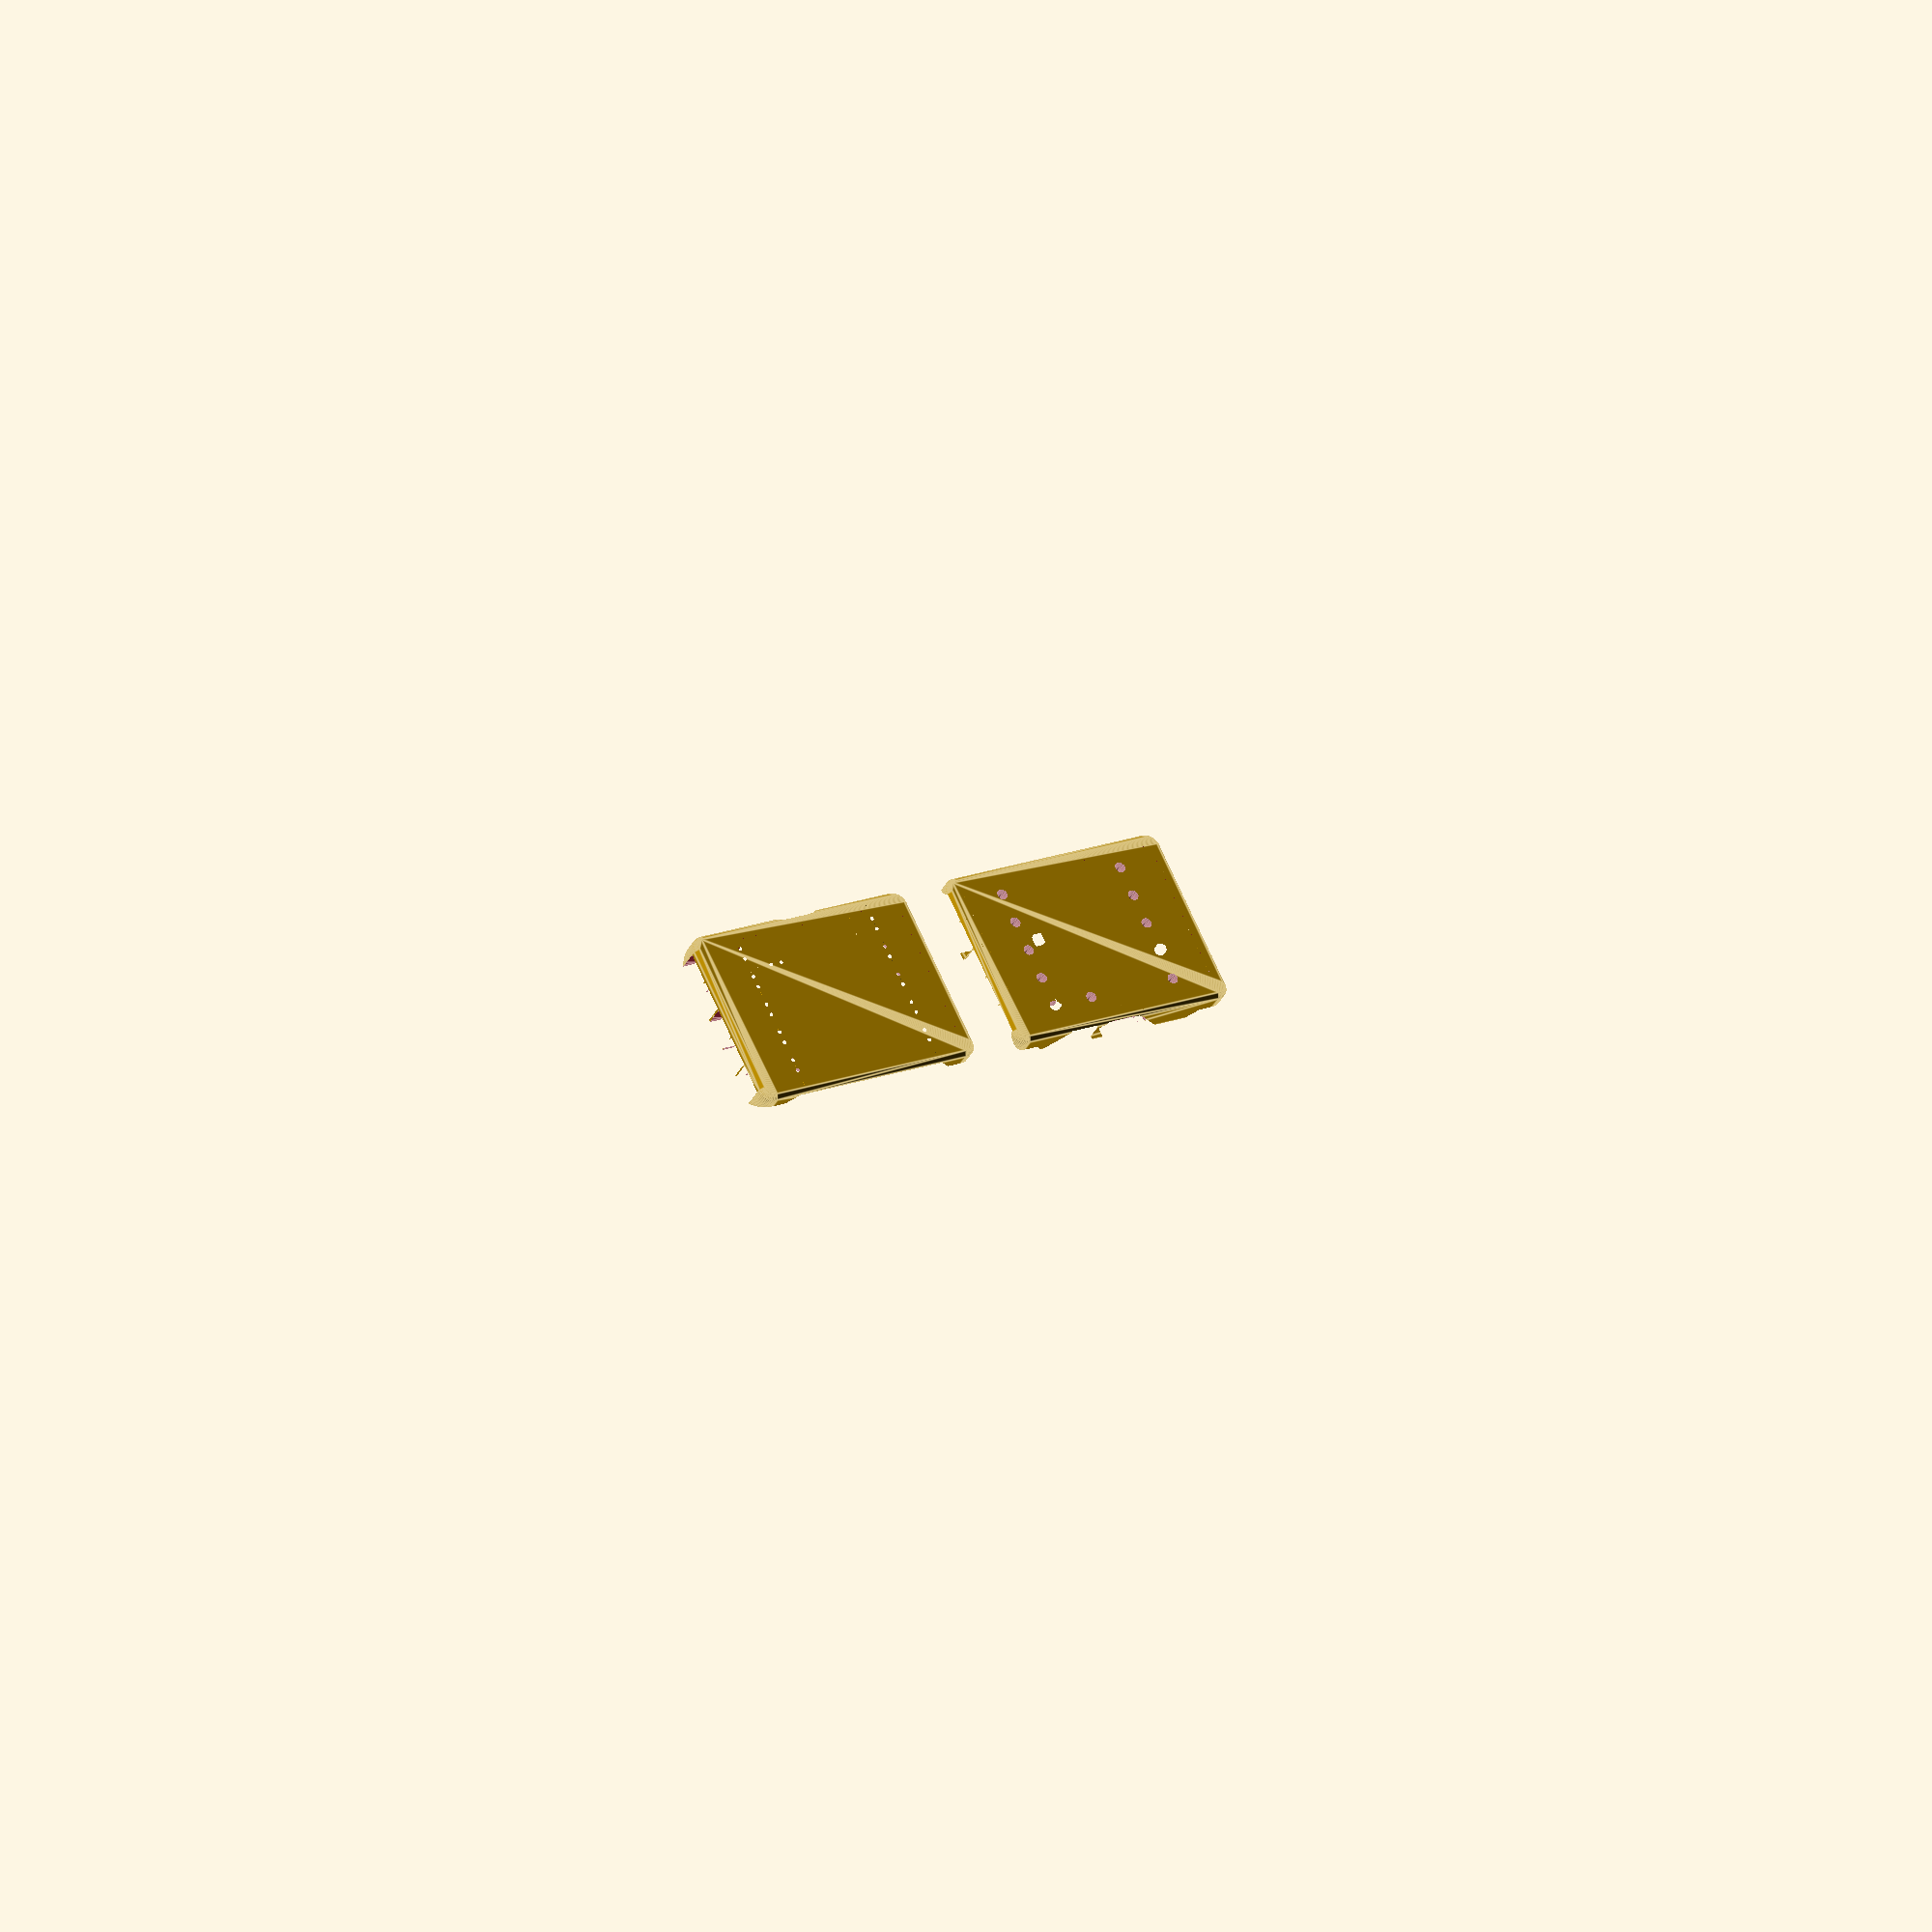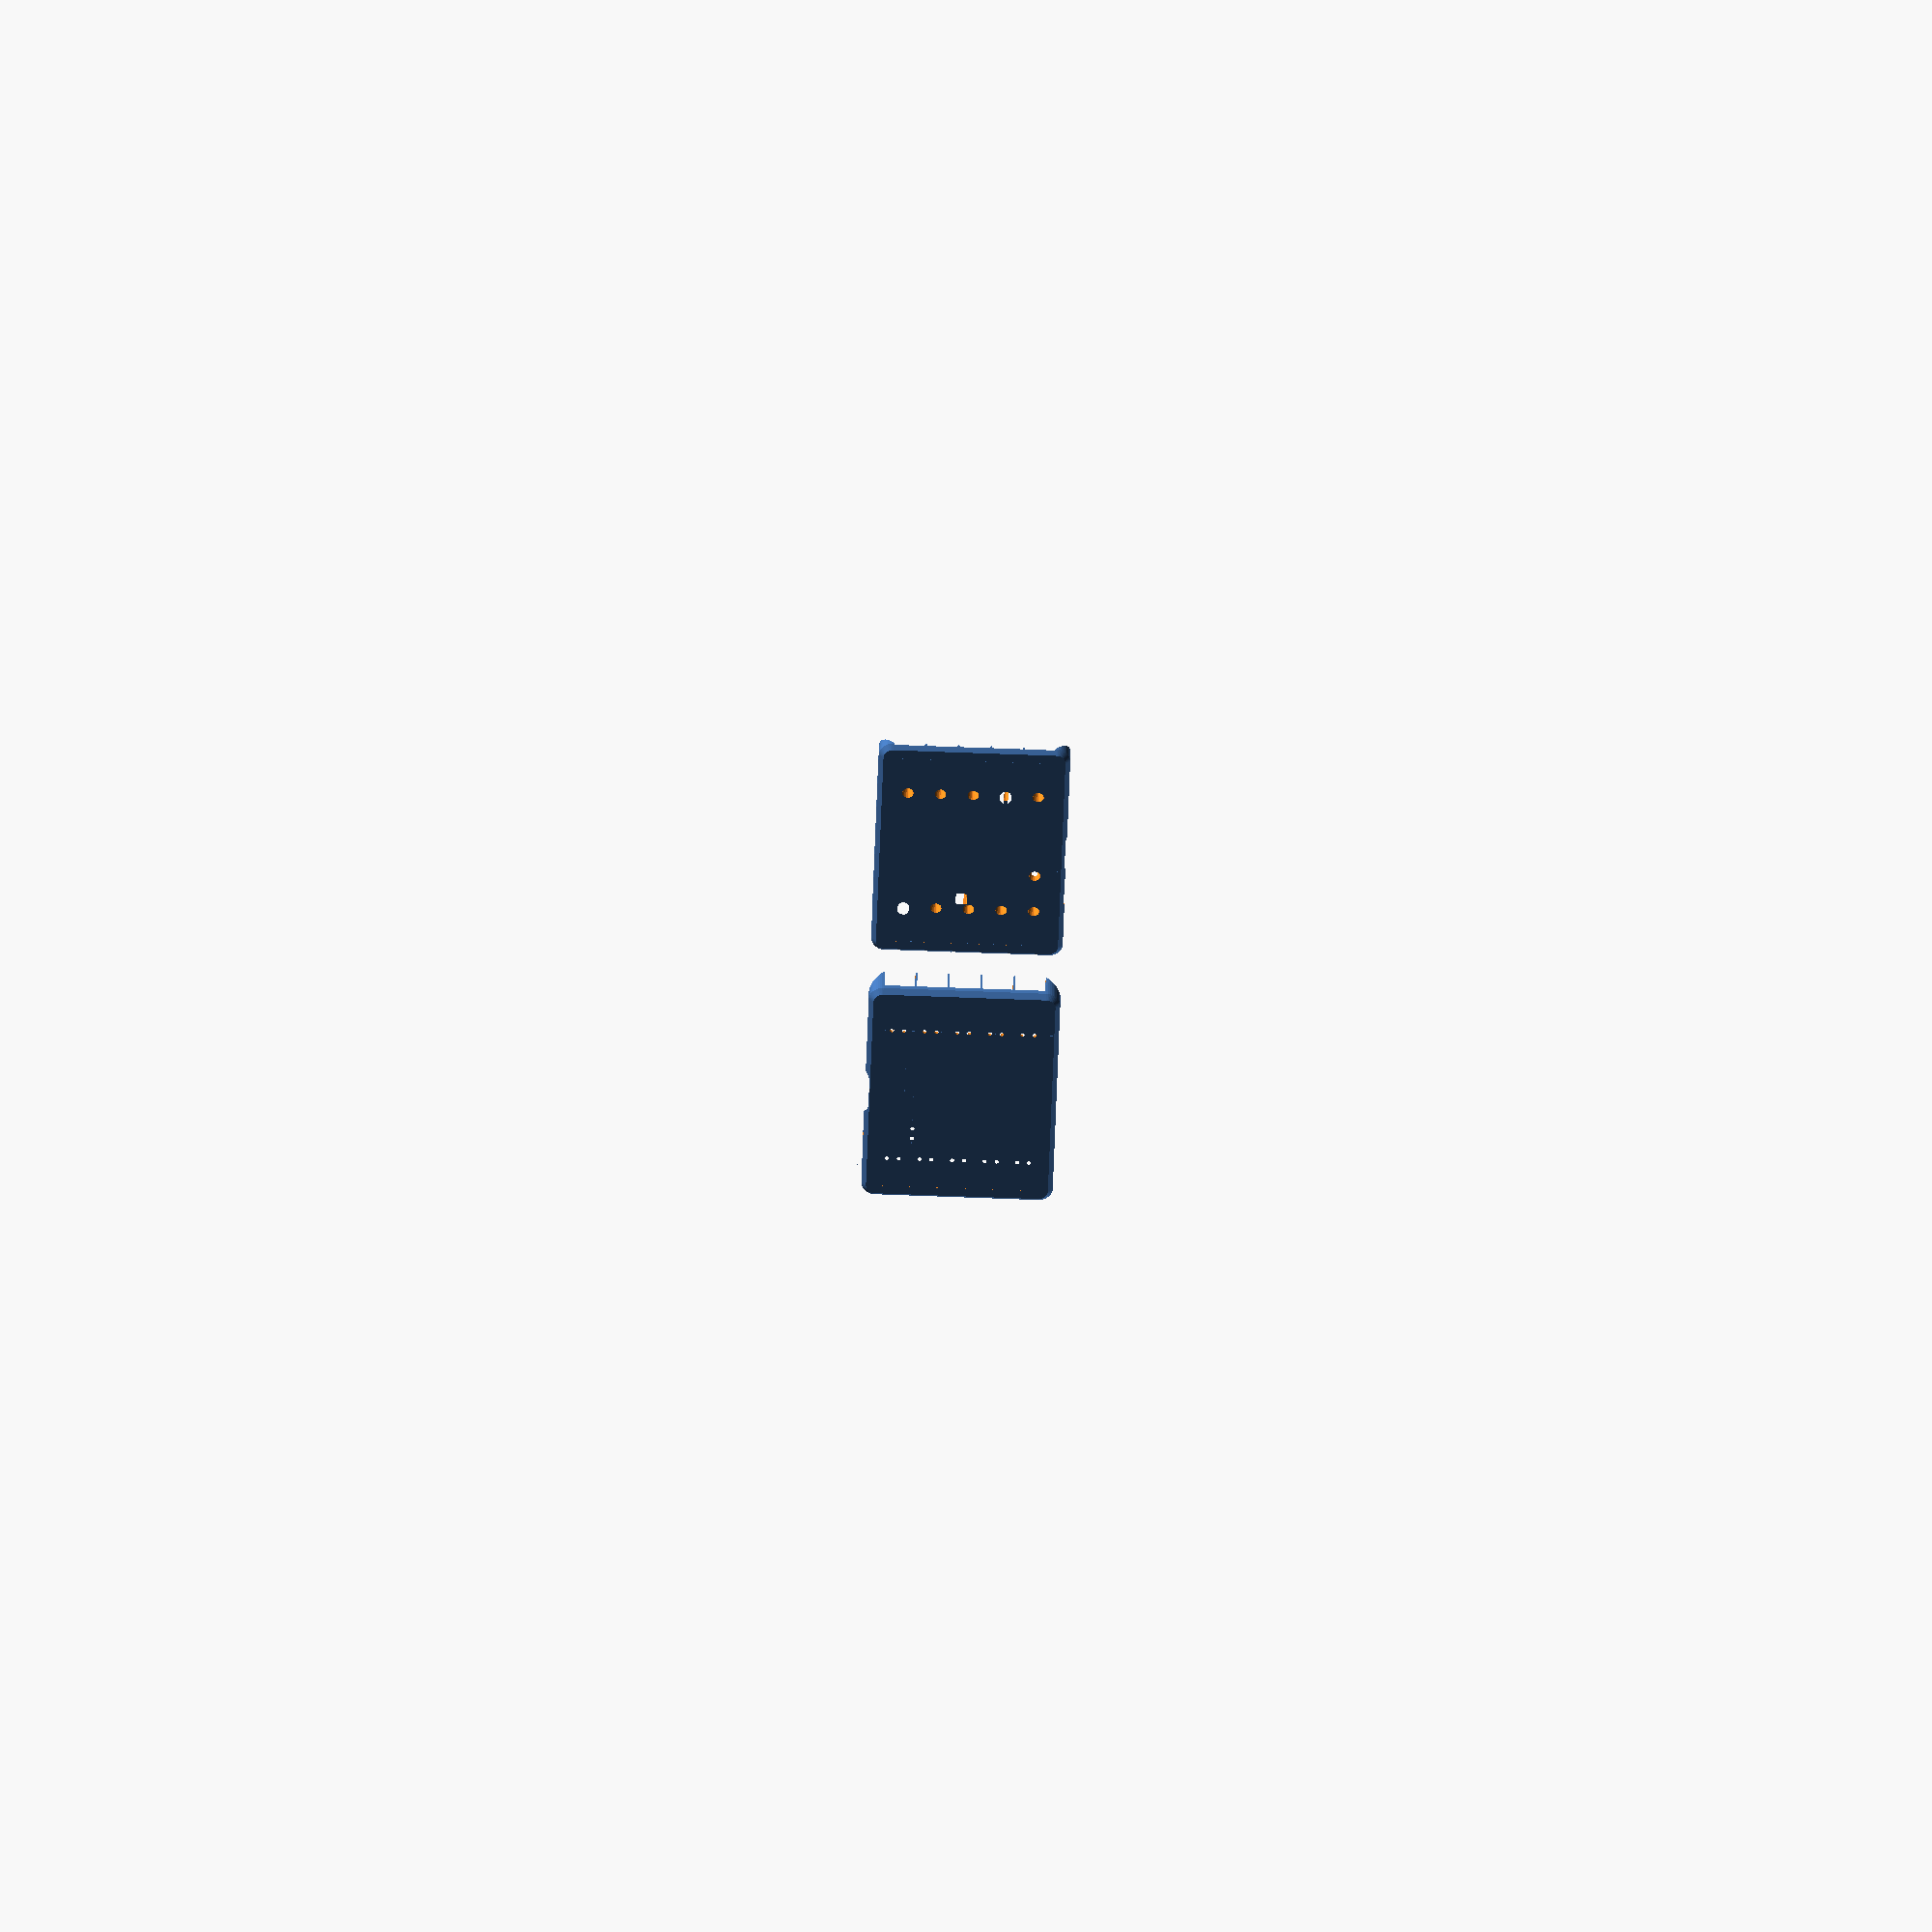
<openscad>
// Generated case design for Output/Output.kicad_pcb
// By https://github.com/revk/PCBCase
// Generated 2025-01-19 12:02:18
// title:	PCB-OUTPUT
// rev:	1
// company:	Adrian Kennard, Andrews & Arnold Ltd
//

// Globals
margin=0.200000;
lip=2.000000;
casebottom=1.400000;
casetop=6.000000;
casewall=3.000000;
fit=0.000000;
edge=1.000000;
pcbthickness=0.800000;
nohull=false;
hullcap=1.000000;
hulledge=1.000000;
useredge=false;

module outline(h=pcbthickness,r=0){linear_extrude(height=h)offset(r=r)polygon(points=[[10.200000,34.300000],[10.200000,30.150000],[10.276120,29.767316],[10.492893,29.442893],[10.817316,29.226120],[11.200000,29.150000],[36.500000,29.150000],[36.882684,29.226120],[37.207107,29.442893],[37.423880,29.767316],[37.500000,30.150000],[37.500000,34.300000],[47.700000,34.300000],[47.700000,0.000000],[0.000000,0.000000],[0.000000,34.300000]],paths=[[0,1,2,3,4,5,6,7,8,9,10,11,12,13,14,15]]);}

module pcb(h=pcbthickness,r=0){linear_extrude(height=h)offset(r=r)polygon(points=[[10.200000,34.300000],[10.200000,30.150000],[10.276120,29.767316],[10.492893,29.442893],[10.817316,29.226120],[11.200000,29.150000],[36.500000,29.150000],[36.882684,29.226120],[37.207107,29.442893],[37.423880,29.767316],[37.500000,30.150000],[37.500000,34.300000],[47.700000,34.300000],[47.700000,0.000000],[0.000000,0.000000],[0.000000,34.300000]],paths=[[0,1,2,3,4,5,6,7,8,9,10,11,12,13,14,15]]);}
spacing=63.700000;
pcbwidth=47.700000;
pcblength=34.300000;
// Parts to go on PCB (top)
module parts_top(part=false,hole=false,block=false){
translate([9.000000,22.000000,0.800000])m0(part,hole,block,casetop); // RevK:C_0402 C_0402_1005Metric (back)
translate([23.800000,21.400000,0.800000])m1(part,hole,block,casetop); // U2 (back)
translate([9.000000,17.140000,0.800000])rotate([0,0,-45.000000])m2(part,hole,block,casetop); // D5 (back)
translate([9.000000,1.400000,0.800000])m0(part,hole,block,casetop); // RevK:C_0402 C_0402_1005Metric (back)
translate([34.500000,5.300000,0.800000])m3(part,hole,block,casetop); // RevK:C_0603_ C_0603_1608Metric (back)
translate([32.700000,9.200000,0.800000])m4(part,hole,block,casetop); // RevK:R_0402_ R_0402_1005Metric (back)
translate([7.250000,10.280000,0.800000])rotate([0,0,-90.000000])m5(part,hole,block,casetop,2); // J5 (back)
translate([34.800000,24.400000,0.800000])rotate([0,0,90.000000])m6(part,hole,block,casetop); // U7 (back)
translate([38.700000,3.420000,0.800000])rotate([0,0,135.000000])m2(part,hole,block,casetop); // D5 (back)
translate([38.700000,12.400000,0.800000])rotate([0,0,180.000000])m0(part,hole,block,casetop); // RevK:C_0402 C_0402_1005Metric (back)
translate([13.850000,7.267500,0.800000])m5(part,hole,block,casetop,2); // J5 (back)
translate([33.000000,18.900000,0.800000])rotate([0,0,-90.000000])m0(part,hole,block,casetop); // RevK:C_0402 C_0402_1005Metric (back)
translate([13.900000,18.700000,0.800000])rotate([0,0,-90.000000])m0(part,hole,block,casetop); // RevK:C_0402 C_0402_1005Metric (back)
translate([40.450000,30.860000,0.800000])rotate([0,0,90.000000])m5(part,hole,block,casetop,2); // J5 (back)
translate([38.700000,19.400000,0.800000])rotate([0,0,180.000000])m0(part,hole,block,casetop); // RevK:C_0402 C_0402_1005Metric (back)
translate([34.500000,9.200000,0.800000])m4(part,hole,block,casetop); // RevK:R_0402_ R_0402_1005Metric (back)
translate([40.450000,17.140000,0.800000])rotate([0,0,90.000000])m5(part,hole,block,casetop,2); // J5 (back)
translate([9.000000,8.300000,0.800000])m0(part,hole,block,casetop); // RevK:C_0402 C_0402_1005Metric (back)
translate([34.800000,14.200000,0.800000])rotate([0,0,90.000000])m6(part,hole,block,casetop); // U7 (back)
translate([40.450000,24.000000,0.800000])rotate([0,0,90.000000])m5(part,hole,block,casetop,2); // J5 (back)
translate([14.800000,18.700000,0.800000])rotate([0,0,-90.000000])m0(part,hole,block,casetop); // RevK:C_0402 C_0402_1005Metric (back)
translate([13.000000,18.700000,0.800000])rotate([0,0,-90.000000])m4(part,hole,block,casetop); // RevK:R_0402_ R_0402_1005Metric (back)
translate([9.000000,28.800000,0.800000])m0(part,hole,block,casetop); // RevK:C_0402 C_0402_1005Metric (back)
translate([9.000000,10.280000,0.800000])rotate([0,0,-45.000000])m2(part,hole,block,casetop); // D5 (back)
translate([9.000000,15.100000,0.800000])m0(part,hole,block,casetop); // RevK:C_0402 C_0402_1005Metric (back)
translate([40.450000,3.420000,0.800000])rotate([0,0,90.000000])m5(part,hole,block,casetop,2); // J5 (back)
translate([18.200000,3.500000,0.800000])rotate([0,0,135.000000])m2(part,hole,block,casetop); // D5 (back)
translate([34.500000,7.300000,0.800000])m7(part,hole,block,casetop); // RevK:SOT-23-6-MD8942 SOT-23-6 (back)
translate([23.800000,5.740000,0.800000])translate([0.000000,-2.400000,0.000000])rotate([90.000000,-0.000000,-0.000000])m8(part,hole,block,casetop); // RevK:USB-C-Socket-H CSP-USC16-TR (back)
translate([7.250000,17.140000,0.800000])rotate([0,0,-90.000000])m5(part,hole,block,casetop,2); // J5 (back)
translate([32.000000,6.000000,0.800000])rotate([0,0,90.000000])m3(part,hole,block,casetop); // RevK:C_0603_ C_0603_1608Metric (back)
translate([7.250000,3.420000,0.800000])rotate([0,0,-90.000000])m5(part,hole,block,casetop,2); // J5 (back)
translate([29.900000,10.900000,0.800000])rotate([0,0,-90.000000])m9(part,hole,block,casetop); // RevK:C_1206 C_1206_3216Metric (back)
translate([7.250000,24.000000,0.800000])rotate([0,0,-90.000000])m5(part,hole,block,casetop,2); // J5 (back)
translate([40.450000,10.280000,0.800000])rotate([0,0,90.000000])m5(part,hole,block,casetop,2); // J5 (back)
translate([34.000000,18.900000,0.800000])rotate([0,0,90.000000])m4(part,hole,block,casetop); // RevK:R_0402_ R_0402_1005Metric (back)
translate([13.100000,13.710000,0.800000])rotate([0,0,90.000000])m6(part,hole,block,casetop); // U7 (back)
translate([38.700000,33.000000,0.800000])rotate([0,0,180.000000])m0(part,hole,block,casetop); // RevK:C_0402 C_0402_1005Metric (back)
translate([7.250000,30.860000,0.800000])rotate([0,0,-90.000000])m5(part,hole,block,casetop,2); // J5 (back)
translate([38.700000,5.500000,0.800000])rotate([0,0,180.000000])m0(part,hole,block,casetop); // RevK:C_0402 C_0402_1005Metric (back)
translate([29.700000,1.400000,0.800000])rotate([0,0,-90.000000])m4(part,hole,block,casetop); // RevK:R_0402_ R_0402_1005Metric (back)
translate([18.200000,4.900000,0.800000])rotate([0,0,180.000000])m0(part,hole,block,casetop); // RevK:C_0402 C_0402_1005Metric (back)
translate([38.700000,10.280000,0.800000])rotate([0,0,135.000000])m2(part,hole,block,casetop); // D5 (back)
translate([9.000000,24.000000,0.800000])rotate([0,0,-45.000000])m2(part,hole,block,casetop); // D5 (back)
translate([38.700000,24.000000,0.800000])rotate([0,0,135.000000])m2(part,hole,block,casetop); // D5 (back)
translate([9.000000,3.420000,0.800000])rotate([0,0,-45.000000])m2(part,hole,block,casetop); // D5 (back)
translate([34.500000,2.700000,0.800000])rotate([-0.000000,-0.000000,-90.000000])m10(part,hole,block,casetop); // RevK:L_4x4_ TYA4020 (back)
translate([36.300000,9.200000,0.800000])m4(part,hole,block,casetop); // RevK:R_0402_ R_0402_1005Metric (back)
translate([38.700000,30.860000,0.800000])rotate([0,0,135.000000])m2(part,hole,block,casetop); // D5 (back)
translate([9.000000,30.860000,0.800000])rotate([0,0,-45.000000])m2(part,hole,block,casetop); // D5 (back)
translate([38.700000,17.140000,0.800000])rotate([0,0,135.000000])m2(part,hole,block,casetop); // D5 (back)
translate([23.800000,10.600000,0.800000])rotate([0,0,180.000000])m6(part,hole,block,casetop); // U7 (back)
translate([38.700000,26.100000,0.800000])rotate([0,0,180.000000])m0(part,hole,block,casetop); // RevK:C_0402 C_0402_1005Metric (back)
translate([30.600000,1.400000,0.800000])rotate([0,0,90.000000])m4(part,hole,block,casetop); // RevK:R_0402_ R_0402_1005Metric (back)
translate([37.000000,6.000000,0.800000])rotate([0,0,90.000000])m3(part,hole,block,casetop); // RevK:C_0603_ C_0603_1608Metric (back)
translate([12.000000,18.715000,0.800000])rotate([0,0,-90.000000])m11(part,hole,block,casetop); // D13 (back)
translate([13.100000,24.400000,0.800000])rotate([0,0,90.000000])m6(part,hole,block,casetop); // U7 (back)
translate([30.100000,6.000000,0.800000])rotate([0,0,-90.000000])m12(part,hole,block,casetop); // D1 (back)
}

parts_top=30;
// Parts to go on PCB (bottom)
module parts_bottom(part=false,hole=false,block=false){
}

parts_bottom=0;
module b(cx,cy,z,w,l,h){translate([cx-w/2,cy-l/2,z])cube([w,l,h]);}
module m0(part=false,hole=false,block=false,height)
{ // RevK:C_0402 C_0402_1005Metric
// 0402 Capacitor
if(part)
{
	b(0,0,0,1.0,0.5,1); // Chip
	b(0,0,0,1.5,0.65,0.2); // Pad size
}
}

module m1(part=false,hole=false,block=false,height)
{ // U2
// ESP32-S3-MINI-1
translate([-15.4/2,-15.45/2,0])
{
	if(part)
	{
		cube([15.4,20.5,0.8]);
		translate([0.7,0.5,0])cube([14,13.55,2.4]);
	}
	if(hole)
	{
		cube([15.4,20.5,0.8]);
	}
}
}

module m2(part=false,hole=false,block=false,height)
{ // D5
// 1x1mm LED
if(part)
{
        b(0,0,0,1.2,1.2,.8);
}
if(hole)
{
        hull()
        {
                b(0,0,.8,1.2,1.2,1);
                translate([0,0,height])cylinder(d=2,h=1,$fn=16);
        }
}
if(block)
{
        hull()
        {
                b(0,0,0,2.4,2.4,1);
                translate([0,0,height])cylinder(d=4,h=1,$fn=16);
        }
}
}

module m3(part=false,hole=false,block=false,height)
{ // RevK:C_0603_ C_0603_1608Metric
// 0603 Capacitor
if(part)
{
	b(0,0,0,1.6,0.8,1); // Chip
	b(0,0,0,1.6,0.95,0.2); // Pad size
}
}

module m4(part=false,hole=false,block=false,height)
{ // RevK:R_0402_ R_0402_1005Metric
// 0402 Resistor
if(part)
{
	b(0,0,0,1.5,0.65,0.2); // Pad size
	b(0,0,0,1.0,0.5,0.5); // Chip
}
}

module m5(part=false,hole=false,block=false,height,N=0)
{ // J5
// PTSM socket
if(part)
{
	hull()
	{
		b(0,-7.5/2+0.3,0,1.7+N*2.5,7.5,4);
		b(0,-7.5/2+0.3,0,1.7+N*2.5-2,7.5,5);
	}
	// Pins
	for(p=[0:N-1])translate([-2.5*(N-1)/2+p*2.5,0,-2.1])cylinder(r1=0.3,r2=1,h=2.1);
}
if(hole)
{
	b(0,-10.5/2-7.5+0.3,0,1.1+N*2.5,10.5,5);
}
}

module m6(part=false,hole=false,block=false,height)
{ // U7
// SO-8_3.9x4.9mm_P1.27mm 
if(part)
{
	b(0,0,0,5.0,4.0,1.75); // Part
	b(0,0,0,6.9,4.1,1); // Pins
}
}

module m7(part=false,hole=false,block=false,height)
{ // RevK:SOT-23-6-MD8942 SOT-23-6
// SOT-23-6
if(part)
{
	b(0,0,0,1.726,3.026,1.2); // Part
	b(0,0,0,3.6,2.5,0.5); // Pins
}
}

module m8(part=false,hole=false,block=false,height)
{ // RevK:USB-C-Socket-H CSP-USC16-TR
// USB connector
rotate([-90,0,0])translate([-4.47,-3.84,0])
{
	if(part)
	{
		b(4.47,7,0,7,2,0.2);	// Pads
		translate([1.63,-0.2,1.63])
		rotate([-90,0,0])
		hull()
		{
			cylinder(d=3.26,h=7.55,$fn=24);
			translate([5.68,0,0])
			cylinder(d=3.26,h=7.55,$fn=24);
		}
		translate([0,6.2501,0])cube([8.94,1.1,1.6301]);
		translate([0,1.7,0])cube([8.94,1.6,1.6301]);
	}
	if(hole)
	{
		// Plug
		translate([1.63,-20,1.63])
		rotate([-90,0,0])
		hull()
		{
			cylinder(d=2.5,h=21,$fn=24);
			translate([5.68,0,0])
			cylinder(d=2.5,h=21,$fn=24);
		}
		translate([1.63,-22.5,1.63])
		rotate([-90,0,0])
		hull()
		{
			cylinder(d=7,h=21,$fn=24);
			translate([5.68,0,0])
			cylinder(d=7,h=21,$fn=24);
		}
	}
}
}

module m9(part=false,hole=false,block=false,height)
{ // RevK:C_1206 C_1206_3216Metric
// 1206 Capacitor
if(part)
{
	b(0,0,0,3.2,1.6,1.5); // Part
	b(0,0,0,4.1,1.8,0.2); // Pads
}
}

module m10(part=false,hole=false,block=false,height)
{ // RevK:L_4x4_ TYA4020
// 4x4 Inductor
if(part)
{
	b(0,0,0,4,4,3);
}
}

module m11(part=false,hole=false,block=false,height)
{ // D13
// 0402 LED
if(part)
{
	b(0,0,0,1.0,0.5,1); // Chip
	b(0,0,0,1.5,0.65,0.2); // Pad size
}
if(hole)
{
	hull()
	{
		b(0,0,0,1.001,0.501,1);
		b(0,0,height,2.0,1.5,1);
	}
}
}

module m12(part=false,hole=false,block=false,height)
{ // D1
// SOD-123 Diode
if(part)
{
	b(0,0,0,2.85,1.8,1.35); // part
	b(0,0,0,4.2,1.2,0.7); // pads
}
}

// Generate PCB casework

height=casebottom+pcbthickness+casetop;
$fn=48;

module pyramid()
{ // A pyramid
 polyhedron(points=[[0,0,0],[-height,-height,height],[-height,height,height],[height,height,height],[height,-height,height]],faces=[[0,1,2],[0,2,3],[0,3,4],[0,4,1],[4,3,2,1]]);
}


module pcb_hulled(h=pcbthickness,r=0)
{ // PCB shape for case
	if(useredge)outline(h,r);
	else hull()outline(h,r);
}

module solid_case(d=0)
{ // The case wall
	hull()
        {
                translate([0,0,-casebottom])pcb_hulled(height,casewall-edge);
                translate([0,0,edge-casebottom])pcb_hulled(height-edge*2,casewall);
        }
}

module preview()
{
	pcb();
	color("#0f0")parts_top(part=true);
	color("#0f0")parts_bottom(part=true);
	color("#f00")parts_top(hole=true);
	color("#f00")parts_bottom(hole=true);
	color("#00f8")parts_top(block=true);
	color("#00f8")parts_bottom(block=true);
}

module top_half(step=false)
{
	difference()
	{
		translate([-casebottom-100,-casewall-100,pcbthickness-lip/2+0.01]) cube([pcbwidth+casewall*2+200,pcblength+casewall*2+200,height]);
		if(step)translate([0,0,pcbthickness-lip/2-0.01])pcb_hulled(lip,casewall/2+fit);
	}
}

module bottom_half(step=false)
{
	translate([-casebottom-100,-casewall-100,pcbthickness+lip/2-height-0.01]) cube([pcbwidth+casewall*2+200,pcblength+casewall*2+200,height]);
	if(step)translate([0,0,pcbthickness-lip/2])pcb_hulled(lip,casewall/2-fit);
}

module case_wall()
{
	difference()
	{
		solid_case();
		translate([0,0,-height])pcb_hulled(height*2);
	}
}

module top_side_hole()
{
	intersection()
	{
		parts_top(hole=true);
		case_wall();
	}
}

module bottom_side_hole()
{
	intersection()
	{
		parts_bottom(hole=true);
		case_wall();
	}
}

module parts_space()
{
	minkowski()
	{
		union()
		{
			parts_top(part=true,hole=true);
			parts_bottom(part=true,hole=true);
		}
		sphere(r=margin,$fn=6);
	}
}

module top_cut()
{
	difference()
	{
		top_half(true);
		if(parts_top)difference()
		{
			minkowski()
			{ // Penetrating side holes
				top_side_hole();
				rotate([180,0,0])
				pyramid();
			}
			minkowski()
			{
				top_side_hole();
				rotate([0,0,45])cylinder(r=margin,h=height,$fn=4);
			}
		}
	}
	if(parts_bottom)difference()
	{
		minkowski()
		{ // Penetrating side holes
			bottom_side_hole();
			pyramid();
		}
			minkowski()
			{
				bottom_side_hole();
				rotate([0,0,45])translate([0,0,-height])cylinder(r=margin,h=height,$fn=4);
			}
	}
}

module bottom_cut()
{
	difference()
	{
		 translate([-casebottom-50,-casewall-50,-height]) cube([pcbwidth+casewall*2+100,pcblength+casewall*2+100,height*2]);
		 top_cut();
	}
}

module top_body()
{
	difference()
	{
		intersection()
		{
			solid_case();
			pcb_hulled(height);
			top_half();
		}
		if(parts_top)minkowski()
		{
			if(nohull)parts_top(part=true);
			else hull()parts_top(part=true);
			translate([0,0,margin-height])cylinder(r=margin,h=height,$fn=8);
		}
	}
	intersection()
	{
		solid_case();
		parts_top(block=true);
	}
}

module top_edge()
{
	intersection()
	{
		case_wall();
		top_cut();
	}
}

module top()
{
	translate([casewall,casewall+pcblength,pcbthickness+casetop])rotate([180,0,0])difference()
	{
		union()
		{
			top_body();
			top_edge();
		}
		parts_space();
		translate([0,0,pcbthickness-height])pcb(height,r=margin);
	}
}

module bottom_body()
{
	difference()
	{
		intersection()
		{
			solid_case();
			translate([0,0,-height])pcb_hulled(height);
			bottom_half();
		}
		if(parts_bottom)minkowski()
		{
			if(nohull)parts_bottom(part=true);
			else hull()parts_bottom(part=true);
			translate([0,0,-margin])cylinder(r=margin,h=height,$fn=8);
		}
	}
	intersection()
	{
		solid_case();
		parts_bottom(block=true);
	}
}

module bottom_edge()
{
	intersection()
	{
		case_wall();
		bottom_cut();
	}
}

module bottom()
{
	translate([casewall,casewall,casebottom])difference()
	{
		union()
		{
        		bottom_body();
        		bottom_edge();
		}
		parts_space();
		pcb(height,r=margin);
	}
}
bottom(); translate([spacing,0,0])top();

</openscad>
<views>
elev=31.8 azim=205.8 roll=157.9 proj=o view=edges
elev=323.9 azim=268.1 roll=180.8 proj=o view=wireframe
</views>
